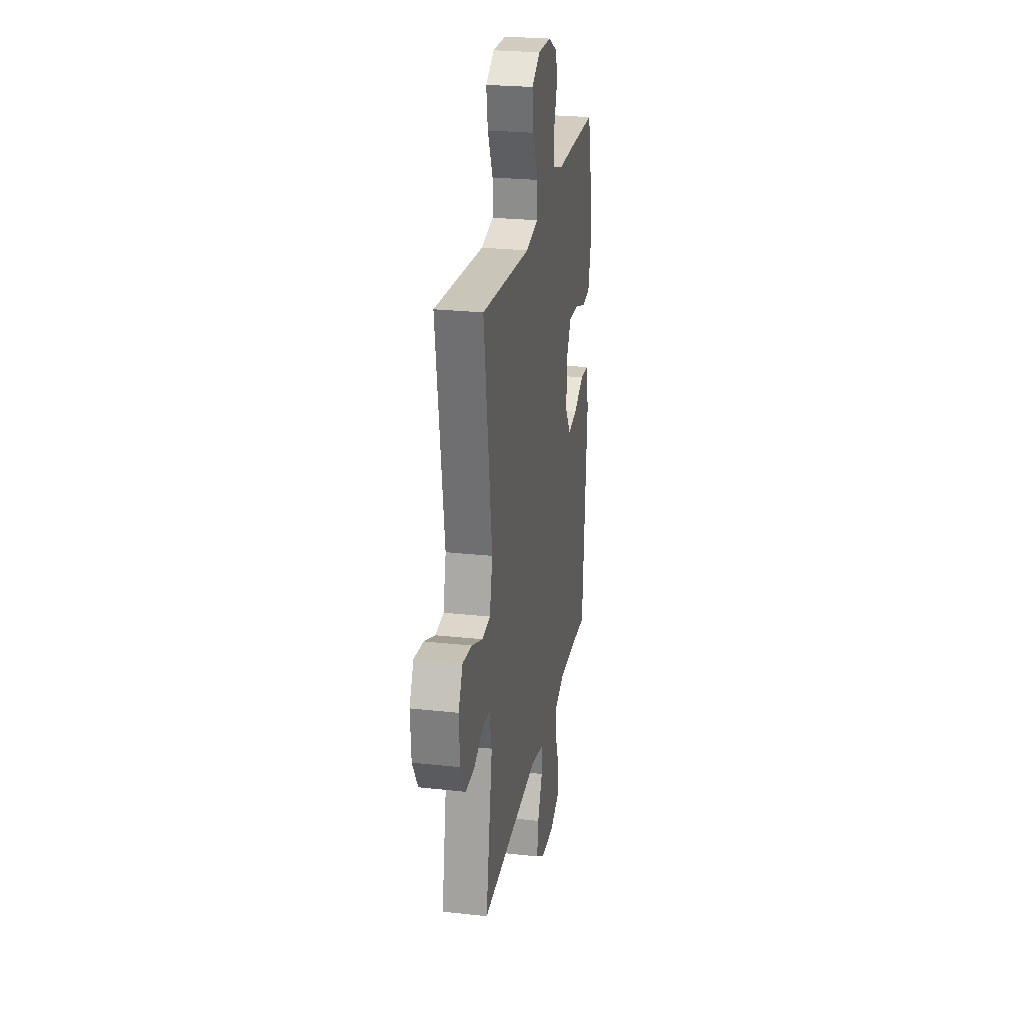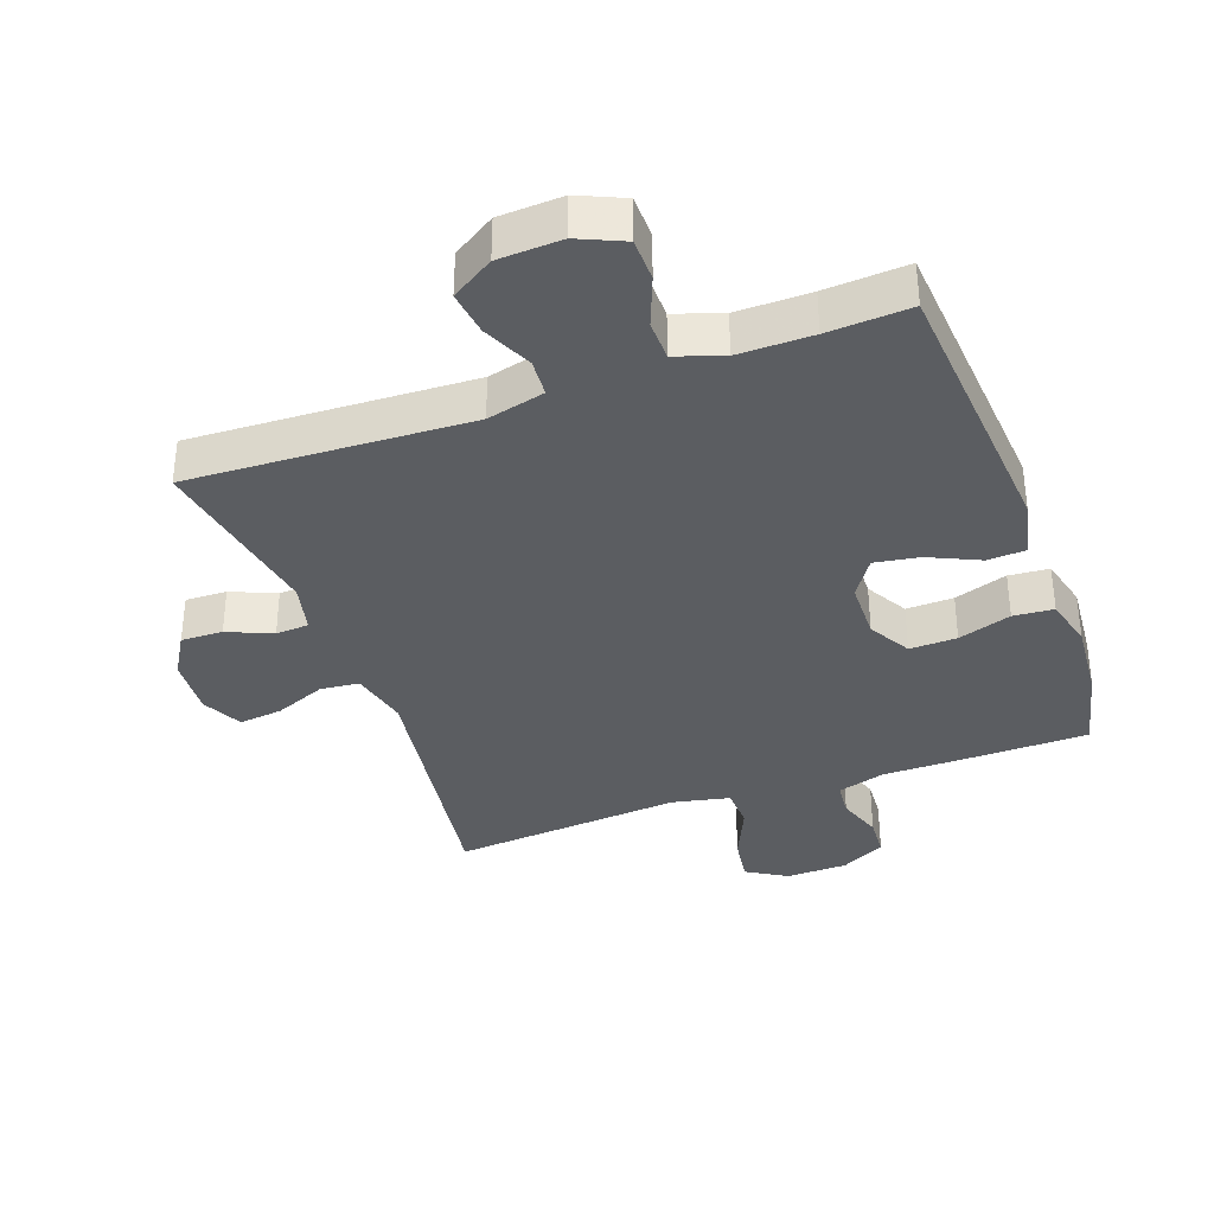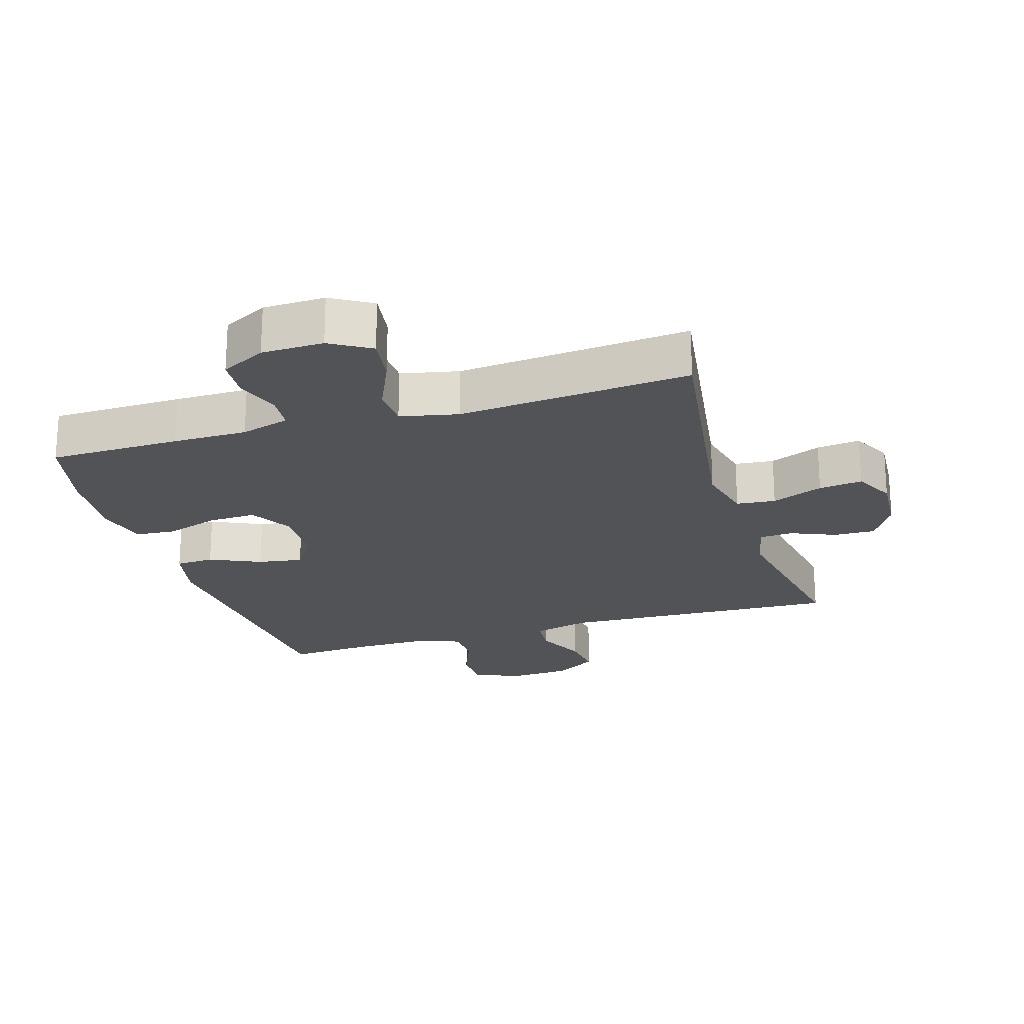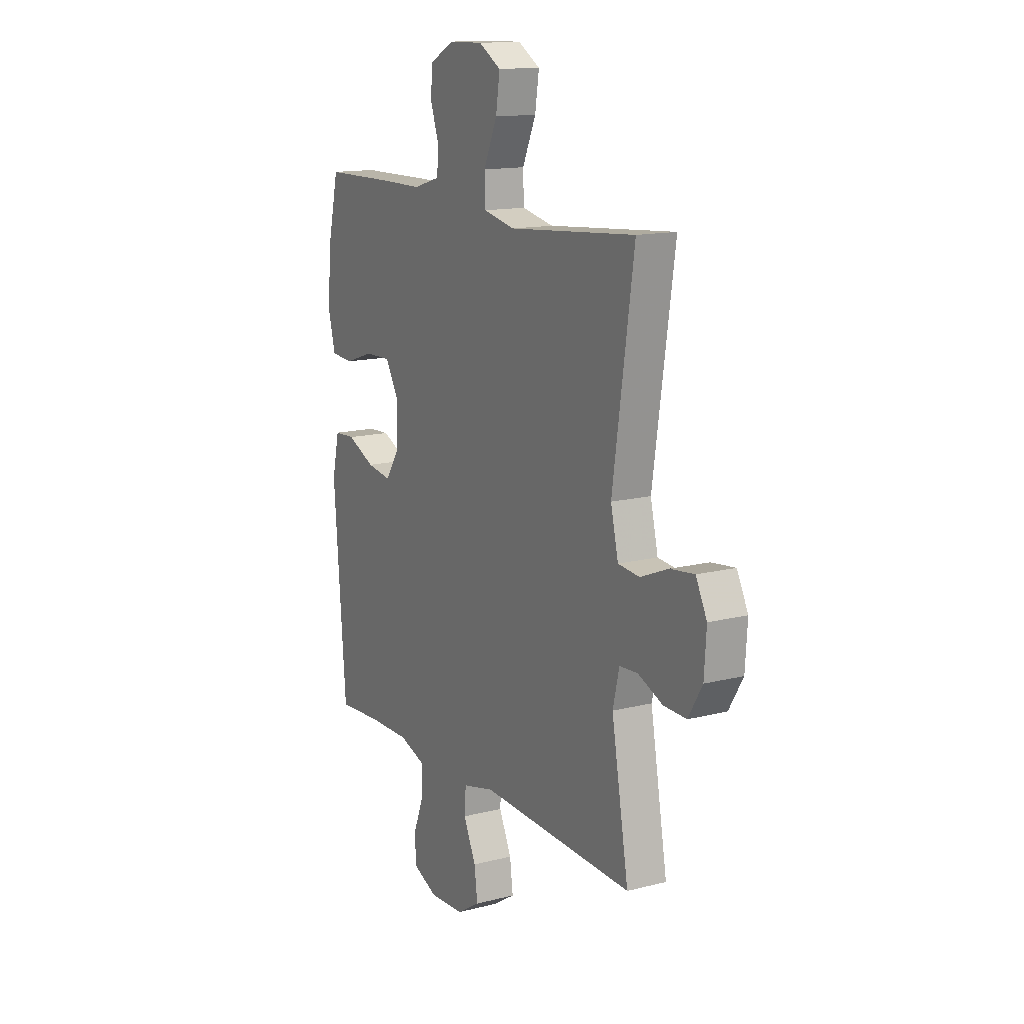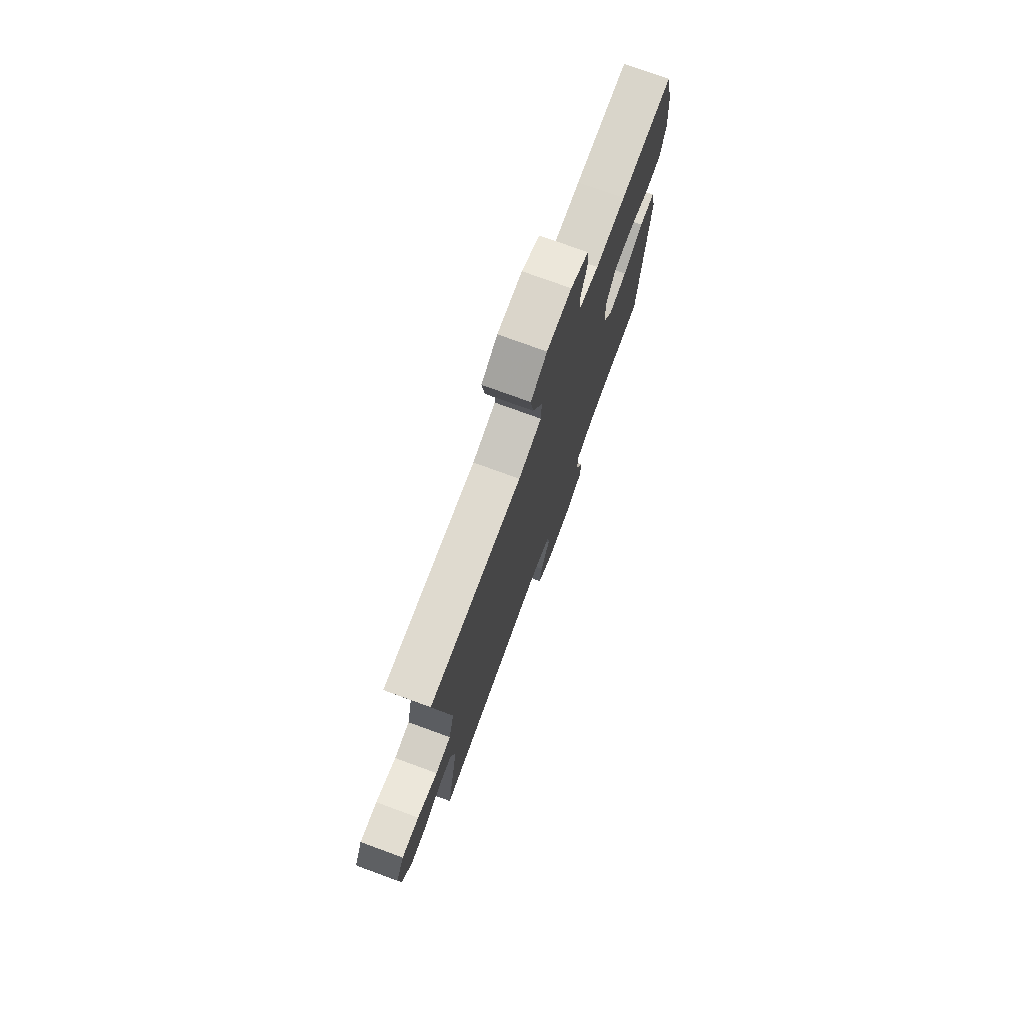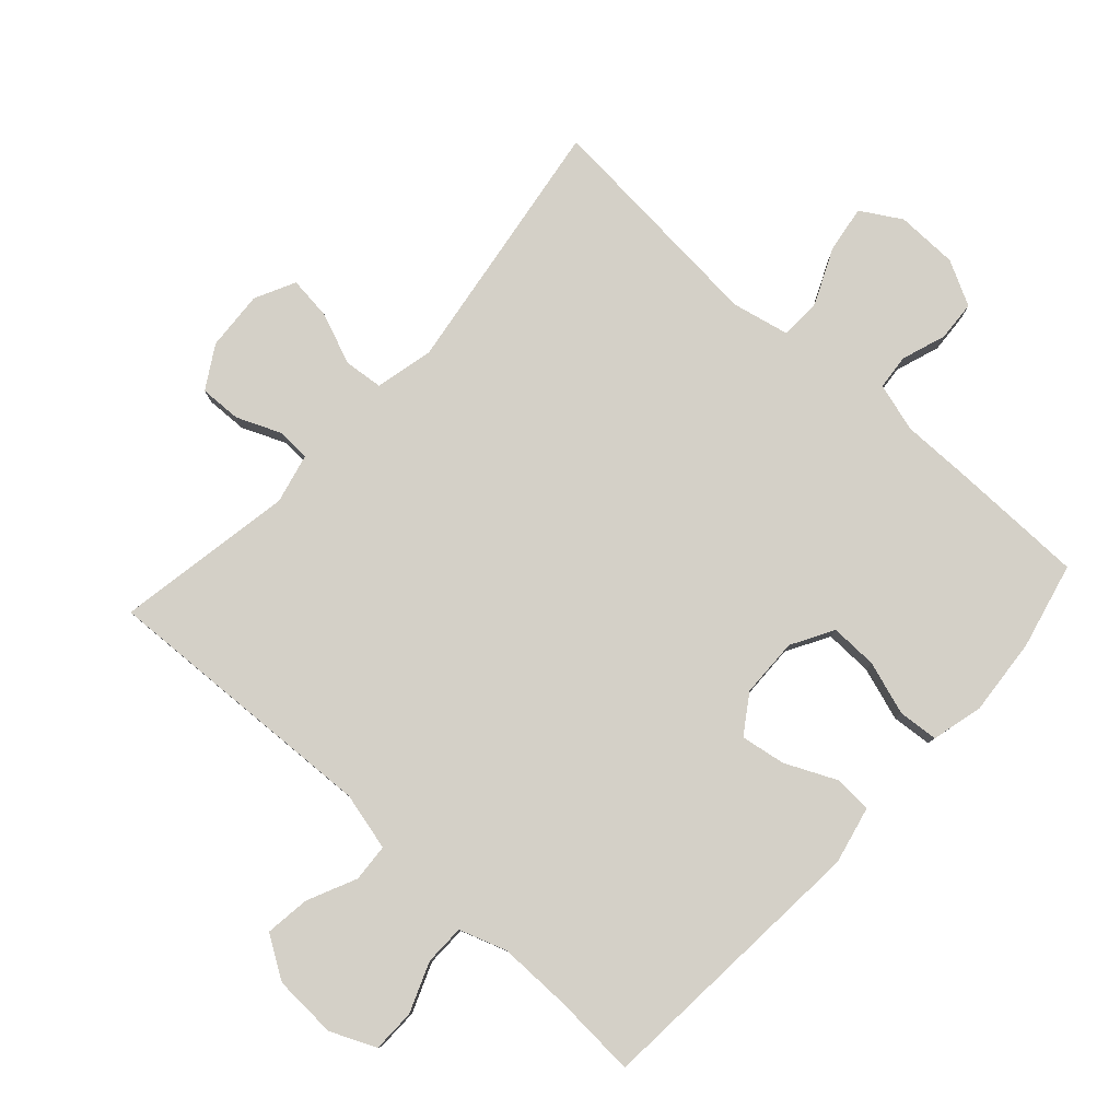
<metadata>
{"format":"obj","ext":"obj","renderer":"f3d","projection":"perspective","resolution":1024,"background":"white","views":[{"elev":25.3,"azim":100.1,"up":"+Z"},{"elev":-35.8,"azim":-160.1,"up":"+Y"},{"elev":-22.0,"azim":17.1,"up":"+Y"},{"elev":14.2,"azim":60.7,"up":"+Z"},{"elev":75.5,"azim":110.1,"up":"+Z"},{"elev":80.0,"azim":-137.8,"up":"+Y"}]}
</metadata>
<code>
v -0.5 0.07 0.5
v -0.298 0.07 0.503
v -0.184 0.07 0.503
v -0.109 0.07 0.525
v -0.104 0.07 0.579
v -0.128 0.07 0.648
v -0.124 0.07 0.71
v -0.055 0.07 0.746
v 0.04 0.07 0.748
v 0.102 0.07 0.711
v 0.091 0.07 0.638
v 0.053 0.07 0.553
v 0.055 0.07 0.489
v 0.144 0.07 0.47
v 0.5 0.07 0.5
v 0.441 0.07 0.098
v 0.462 0.07 0.008
v 0.522 0.07 0.002
v 0.601 0.07 0.034
v 0.668 0.07 0.042
v 0.699 0.07 -0.02
v 0.693 0.07 -0.112
v 0.654 0.07 -0.177
v 0.59 0.07 -0.175
v 0.521 0.07 -0.146
v 0.47 0.07 -0.149
v 0.452 0.07 -0.225
v 0.5 0.07 -0.5
v 0.068 0.07 -0.481
v -0.021 0.07 -0.503
v -0.025 0.07 -0.561
v 0.01 0.07 -0.637
v 0.019 0.07 -0.706
v -0.046 0.07 -0.747
v -0.144 0.07 -0.752
v -0.214 0.07 -0.721
v -0.215 0.07 -0.655
v -0.185 0.07 -0.578
v -0.186 0.07 -0.516
v -0.259 0.07 -0.491
v -0.373 0.07 -0.492
v -0.5 0.07 -0.5
v -0.534 0.07 -0.067
v -0.514 0.07 0.022
v -0.455 0.07 0.025
v -0.377 0.07 -0.011
v -0.308 0.07 -0.022
v -0.269 0.07 0.037
v -0.267 0.07 0.128
v -0.304 0.07 0.193
v -0.377 0.07 0.191
v -0.459 0.07 0.164
v -0.521 0.07 0.169
v -0.541 0.07 0.248
v -0.531 0.07 0.368
v -0.5 0 0.5
v -0.298 0 0.503
v -0.184 0 0.503
v -0.109 0 0.525
v -0.104 0 0.579
v -0.128 0 0.648
v -0.124 0 0.71
v -0.055 0 0.746
v 0.04 0 0.748
v 0.102 0 0.711
v 0.091 0 0.638
v 0.053 0 0.553
v 0.055 0 0.489
v 0.144 0 0.47
v 0.5 0 0.5
v 0.441 0 0.098
v 0.462 0 0.008
v 0.522 0 0.002
v 0.601 0 0.034
v 0.668 0 0.042
v 0.699 0 -0.02
v 0.693 0 -0.112
v 0.654 0 -0.177
v 0.59 0 -0.175
v 0.521 0 -0.146
v 0.47 0 -0.149
v 0.452 0 -0.225
v 0.5 0 -0.5
v 0.068 0 -0.481
v -0.021 0 -0.503
v -0.025 0 -0.561
v 0.01 0 -0.637
v 0.019 0 -0.706
v -0.046 0 -0.747
v -0.144 0 -0.752
v -0.214 0 -0.721
v -0.215 0 -0.655
v -0.185 0 -0.578
v -0.186 0 -0.516
v -0.259 0 -0.491
v -0.373 0 -0.492
v -0.5 0 -0.5
v -0.534 0 -0.067
v -0.514 0 0.022
v -0.455 0 0.025
v -0.377 0 -0.011
v -0.308 0 -0.022
v -0.269 0 0.037
v -0.267 0 0.128
v -0.304 0 0.193
v -0.377 0 0.191
v -0.459 0 0.164
v -0.521 0 0.169
v -0.541 0 0.248
v -0.531 0 0.368
f 51 52 53 54
f 50 51 54 55
f 43 44 45 46
f 41 42 43 46
f 40 41 46 47
f 39 40 47 48
f 35 36 37 38
f 35 38 39
f 31 32 33 34
f 30 31 34 35
f 27 28 29
f 26 27 29 30
f 22 23 24 25
f 22 25 26
f 21 22 26
f 18 19 20 21
f 17 18 21 26
f 16 17 26 30
f 14 15 16 30
f 9 10 11 12
f 9 12 13
f 8 9 13
f 5 6 7 8
f 4 5 8 13
f 3 4 13
f 50 55 1 2
f 49 50 2 3
f 35 39 48 49
f 14 30 35 49
f 3 13 14 49
f 109 108 107 106
f 110 109 106 105
f 101 100 99 98
f 101 98 97 96
f 102 101 96 95
f 103 102 95 94
f 93 92 91 90
f 94 93 90
f 89 88 87 86
f 90 89 86 85
f 84 83 82
f 85 84 82 81
f 80 79 78 77
f 81 80 77
f 81 77 76
f 76 75 74 73
f 81 76 73 72
f 85 81 72 71
f 85 71 70 69
f 67 66 65 64
f 68 67 64
f 68 64 63
f 63 62 61 60
f 68 63 60 59
f 68 59 58
f 57 56 110 105
f 58 57 105 104
f 104 103 94 90
f 104 90 85 69
f 104 69 68 58
f 1 56 57 2
f 2 57 58 3
f 3 58 59 4
f 4 59 60 5
f 5 60 61 6
f 6 61 62 7
f 7 62 63 8
f 8 63 64 9
f 9 64 65 10
f 10 65 66 11
f 11 66 67 12
f 12 67 68 13
f 13 68 69 14
f 14 69 70 15
f 15 70 71 16
f 16 71 72 17
f 17 72 73 18
f 18 73 74 19
f 19 74 75 20
f 20 75 76 21
f 21 76 77 22
f 22 77 78 23
f 23 78 79 24
f 24 79 80 25
f 25 80 81 26
f 26 81 82 27
f 27 82 83 28
f 28 83 84 29
f 29 84 85 30
f 30 85 86 31
f 31 86 87 32
f 32 87 88 33
f 33 88 89 34
f 34 89 90 35
f 35 90 91 36
f 36 91 92 37
f 37 92 93 38
f 38 93 94 39
f 39 94 95 40
f 40 95 96 41
f 41 96 97 42
f 42 97 98 43
f 43 98 99 44
f 44 99 100 45
f 45 100 101 46
f 46 101 102 47
f 47 102 103 48
f 48 103 104 49
f 49 104 105 50
f 50 105 106 51
f 51 106 107 52
f 52 107 108 53
f 53 108 109 54
f 54 109 110 55
f 55 110 56 1

</code>
